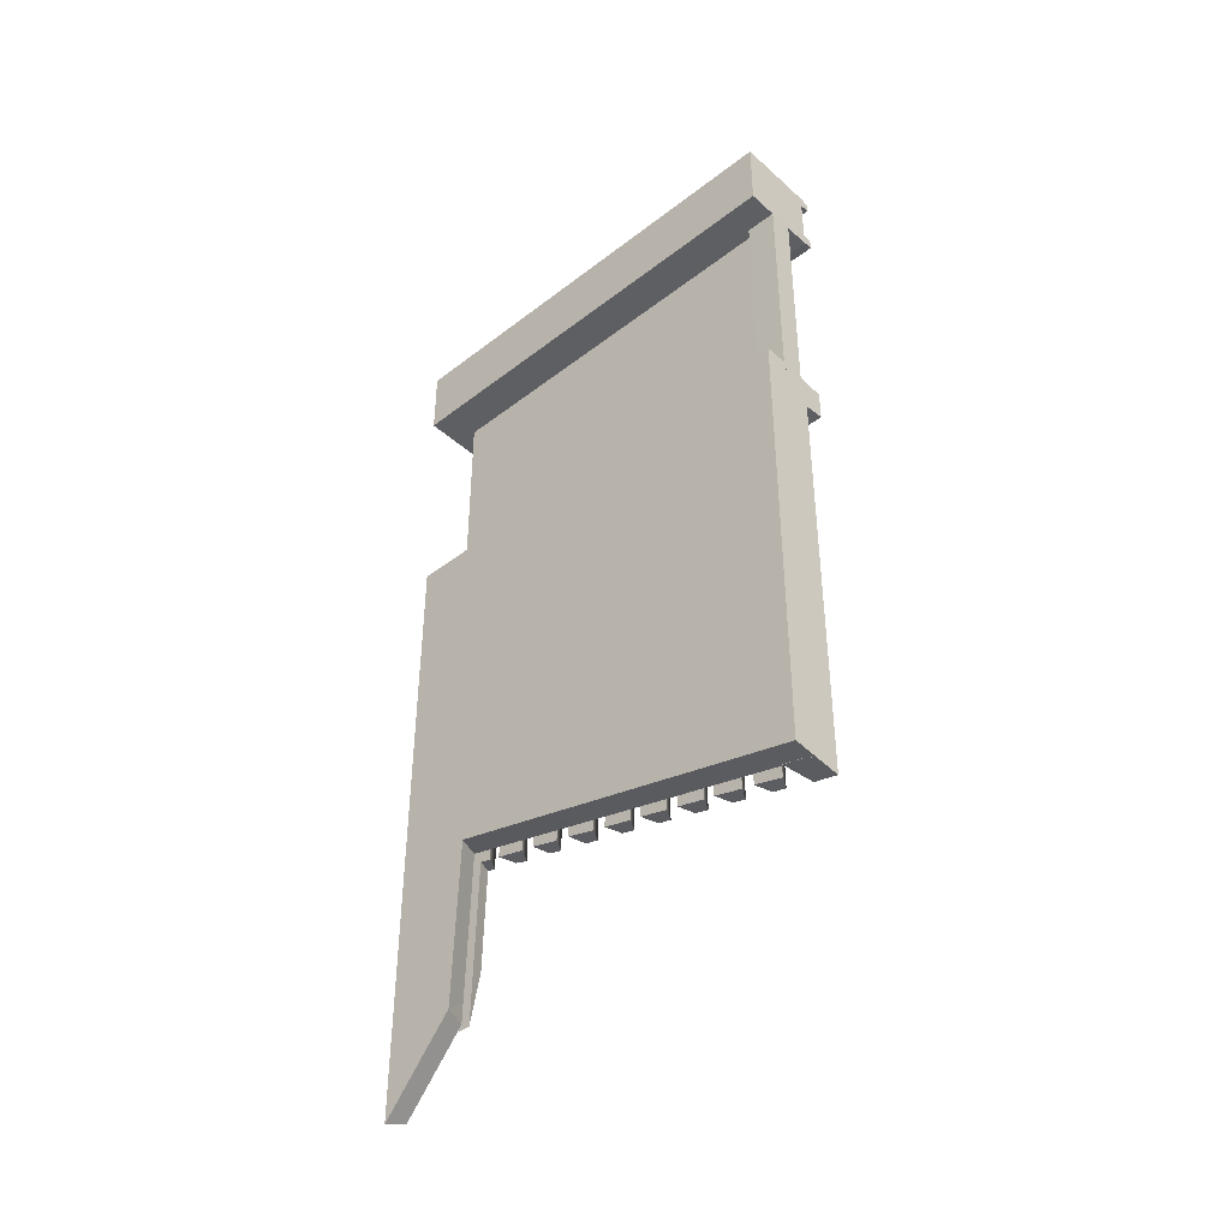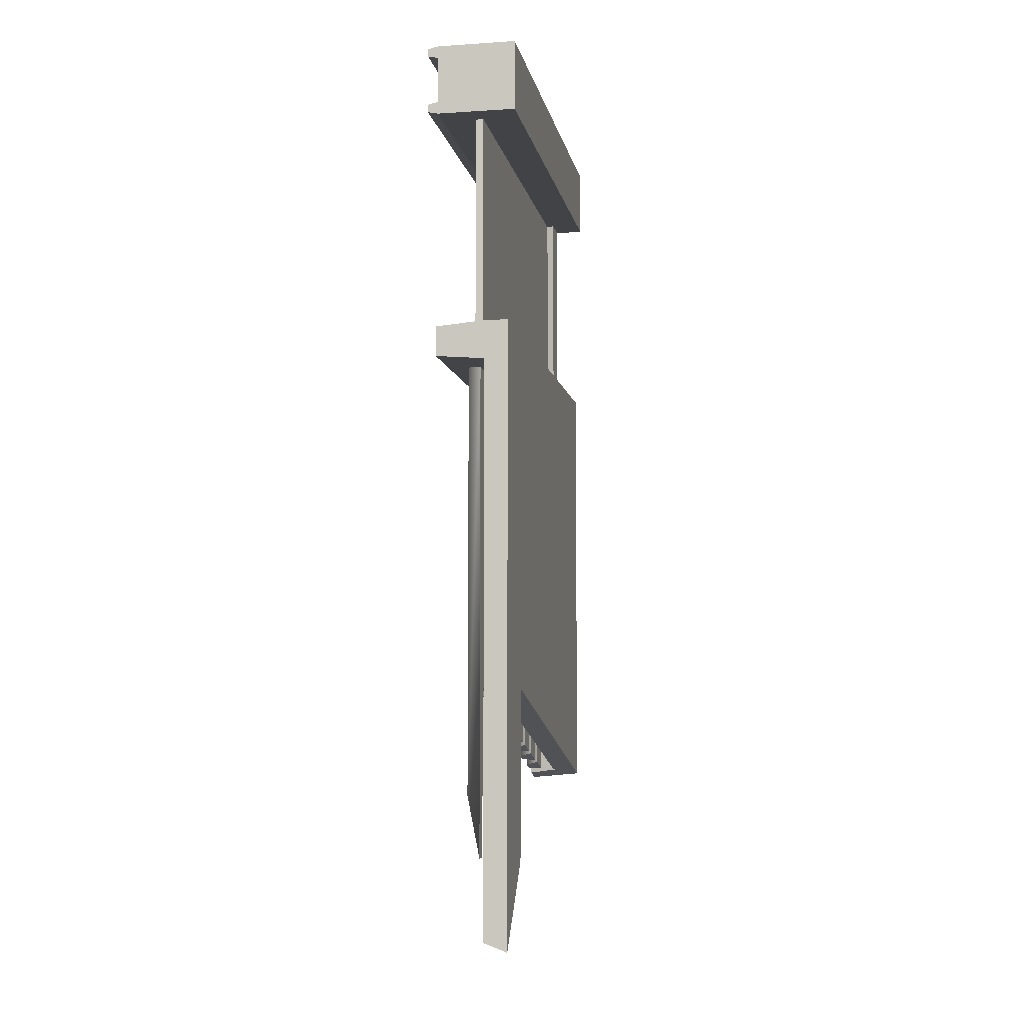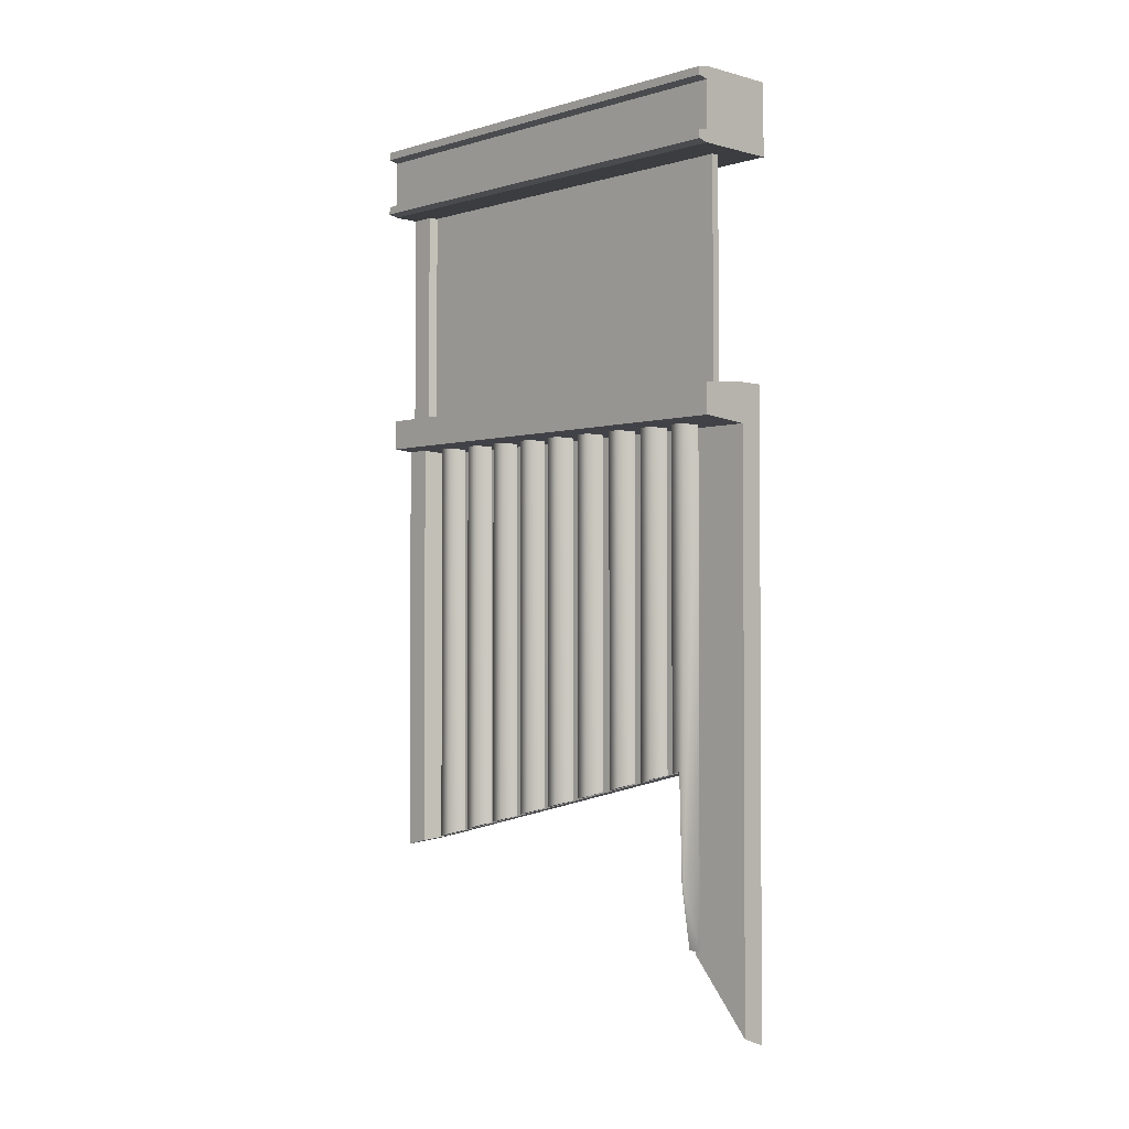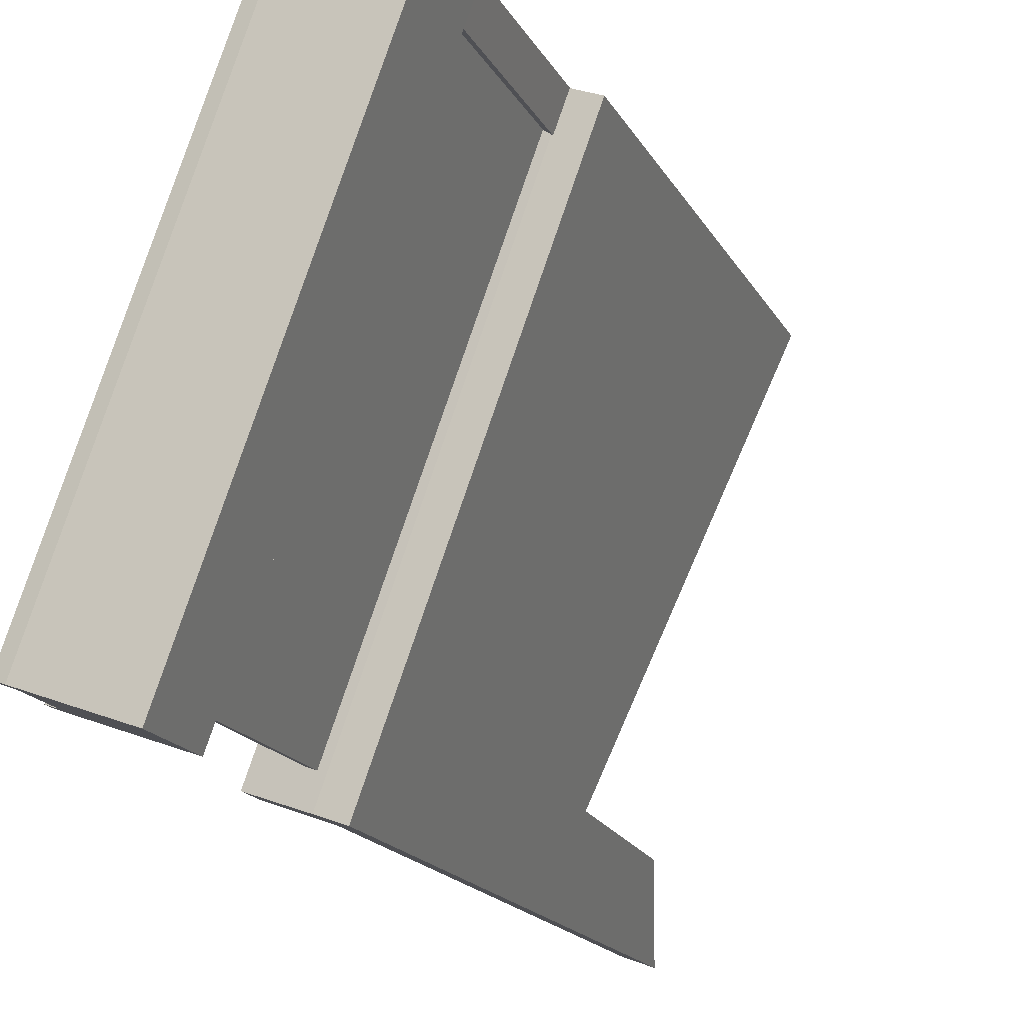
<metadata>
{"format":"obj","ext":"obj","renderer":"f3d","projection":"perspective","resolution":1024,"background":"white","views":[{"elev":-41.6,"azim":-67.1,"up":"+Y"},{"elev":-7.3,"azim":170.6,"up":"+Y"},{"elev":-2.3,"azim":116.2,"up":"+Y"},{"elev":-15.9,"azim":-161.3,"up":"+Z"}]}
</metadata>
<code>
g Stage_Dominating_Theater_Boss_P1_Fragment19
v 0.6975 -2.999 -1.554
v 0.6975 1.366 -1.554
v 0.5958 1.366 -1.672
v 0.5958 -3.598 -1.673
v 0.5524 -3.598 -1.553
v 0.6918 -2.999 -1.538
v 0.6815 -1.956 -1.51
v 0.6511 1.366 -1.426
v 0.651 -1.98 -1.426
v 0.4967 -1.982 -1.4
v 0.4968 1.366 -1.4
v 0.5958 1.366 -1.672
v 0.6975 1.366 -1.554
v 0.6511 1.366 -1.426
v 0.4968 1.366 -1.4
v 0.4591 1.364 -1.297
v 0.5609 1.364 -1.178
v 0.5145 1.364 -1.051
v 0.3601 1.364 -1.025
v 0.3161 1.362 -0.904
v 0.4178 1.362 -0.7852
v 0.3714 1.362 -0.6577
v 0.2171 1.362 -0.632
v 0.1691 1.36 -0.5002
v 0.2708 1.36 -0.3813
v 0.2244 1.36 -0.2538
v 0.07007 1.36 -0.2281
v 0.02461 1.357 -0.1032
v 0.1264 1.357 0.01563
v 0.07995 1.357 0.1431
v -0.07439 1.357 0.1688
v -0.1133 1.353 0.2757
v -0.01155 1.353 0.3945
v -0.05795 1.353 0.522
v -0.2123 1.353 0.5477
v -0.2512 1.35 0.6545
v -0.1494 1.35 0.7733
v -0.1958 1.35 0.9008
v -0.3502 1.35 0.9265
v -0.3851 1.347 1.023
v -0.2834 1.347 1.141
v -0.3298 1.347 1.269
v -0.4842 1.347 1.295
v -0.5256 1.343 1.409
v -0.4239 1.343 1.527
v -0.4703 1.343 1.655
v -0.6246 1.343 1.681
v 0.4592 -2.009 -1.297
v 0.4591 1.364 -1.297
v 0.3601 1.364 -1.025
v 0.36 -2.078 -1.025
v 0.3161 -2.102 -0.9041
v 0.3161 1.362 -0.904
v 0.2171 1.362 -0.632
v 0.217 -2.181 -0.6318
v 0.1691 -2.204 -0.5002
v 0.1691 1.36 -0.5002
v 0.07007 1.36 -0.2281
v 0.06999 -2.283 -0.2279
v 0.02464 -2.316 -0.1033
v 0.02461 1.357 -0.1032
v -0.07439 1.357 0.1688
v -0.07448 -2.387 0.169
v -0.1133 -2.41 0.2756
v -0.1133 1.353 0.2757
v -0.2123 1.353 0.5477
v -0.2124 -2.484 0.5479
v -0.2511 -2.51 0.6544
v -0.2512 1.35 0.6545
v -0.3502 1.35 0.9265
v -0.3503 -2.583 0.9267
v -0.3851 -2.603 1.022
v -0.3851 1.347 1.023
v -0.4842 1.347 1.295
v -0.4842 -2.679 1.295
v -0.5256 -2.704 1.408
v -0.5256 1.343 1.409
v -0.6246 1.343 1.681
v -0.6247 -2.78 1.681
v 0.4967 -1.982 -1.4
v 0.5374 -1.954 -1.512
v 0.5958 1.366 -1.672
v 0.4968 1.366 -1.4
v 0.5958 -3.598 -1.673
v 0.5524 -3.598 -1.553
v 0.4592 -2.009 -1.297
v 0.5609 -2.041 -1.178
v 0.5609 1.364 -1.178
v 0.4591 1.364 -1.297
v 0.5145 1.364 -1.051
v 0.5144 -2.087 -1.051
v 0.36 -2.078 -1.025
v 0.3601 1.364 -1.025
v 0.3161 -2.102 -0.9041
v 0.4178 -2.139 -0.7852
v 0.4178 1.362 -0.7852
v 0.3161 1.362 -0.904
v 0.3714 1.362 -0.6577
v 0.3714 -2.174 -0.6575
v 0.217 -2.181 -0.6318
v 0.2171 1.362 -0.632
v 0.1691 -2.204 -0.5002
v 0.2708 -2.245 -0.3813
v 0.2708 1.36 -0.3813
v 0.1691 1.36 -0.5002
v 0.2244 1.36 -0.2538
v 0.2244 -2.276 -0.2536
v 0.06999 -2.283 -0.2279
v 0.07007 1.36 -0.2281
v 0.02464 -2.316 -0.1033
v 0.1264 -2.346 0.01562
v 0.1264 1.357 0.01563
v 0.02461 1.357 -0.1032
v 0.07995 1.357 0.1431
v 0.07989 -2.38 0.1433
v -0.07448 -2.387 0.169
v -0.07439 1.357 0.1688
v -0.1133 -2.41 0.2756
v -0.01155 -2.443 0.3945
v -0.01155 1.353 0.3945
v -0.1133 1.353 0.2757
v -0.05795 1.353 0.522
v -0.05801 -2.476 0.5222
v -0.2124 -2.484 0.5479
v -0.2123 1.353 0.5477
v -0.2511 -2.51 0.6544
v -0.1494 -2.543 0.7733
v -0.1494 1.35 0.7733
v -0.2512 1.35 0.6545
v -0.1958 1.35 0.9008
v -0.1959 -2.577 0.901
v -0.3503 -2.583 0.9267
v -0.3502 1.35 0.9265
v -0.3851 -2.603 1.022
v -0.2834 -2.634 1.141
v -0.2834 1.347 1.141
v -0.3851 1.347 1.023
v -0.3298 1.347 1.269
v -0.3299 -2.671 1.269
v -0.4842 -2.679 1.295
v -0.4842 1.347 1.295
v -0.5256 -2.704 1.408
v -0.4239 -2.739 1.527
v -0.4239 1.343 1.527
v -0.5256 1.343 1.409
v -0.4703 1.343 1.655
v -0.4704 -2.772 1.655
v -0.6247 -2.78 1.681
v -0.6246 1.343 1.681
v -0.7971 -2.796 1.738
v -0.5419 -2.833 1.903
v -0.5419 1.267 1.903
v -0.7971 1.267 1.738
v -0.6232 1.267 2.126
v -0.9026 1.267 2.025
v -0.7971 1.267 1.738
v -0.5419 1.267 1.903
v 1.082 1.271 -1.958
v -0.4305 1.271 2.196
v -0.4305 1.567 2.196
v 1.082 1.567 -1.958
v -0.4305 1.567 2.196
v -0.8855 1.609 2.031
v 0.6266 1.609 -2.124
v 1.082 1.567 -1.958
v 1.082 1.271 -1.958
v 0.6266 1.23 -2.124
v -0.8855 1.23 2.031
v -0.4305 1.271 2.196
v -0.8855 1.609 2.031
v -1.105 1.609 1.951
v 0.4076 1.609 -2.203
v 0.6266 1.609 -2.124
v -1.105 1.609 1.951
v -1.104 -2.843 1.952
v -1.044 -2.802 1.787
v 0.4076 1.609 -2.203
v 0.2168 -3.784 -1.673
v 0.4098 -4.433 -2.203
v -1.105 1.609 1.951
v -0.7423 -2.592 0.9599
v 0.129 -1.985 -1.435
v 0.4076 1.609 -2.203
v -1.105 1.609 1.951
v -0.9209 -2.716 1.45
v -0.7423 -2.592 0.9599
v -1.044 -2.802 1.787
v 0.4076 1.609 -2.203
v 0.1539 -1.968 -1.503
v 0.1736 -3.64 -1.555
v 0.2168 -3.784 -1.673
v 0.129 -1.985 -1.435
v -0.8855 1.23 2.031
v -0.8856 -2.864 2.031
v -1.104 -2.843 1.952
v -1.105 1.609 1.951
v -0.8855 1.609 2.031
v -0.4305 1.271 2.196
v -0.8855 1.23 2.031
v -0.4305 1.567 2.196
v 0.6266 1.609 -2.124
v 0.6266 1.23 -2.124
v 1.082 1.271 -1.958
v 1.082 1.567 -1.958
v 0.4076 1.609 -2.203
v 0.6266 1.23 -2.124
v 0.6266 1.609 -2.124
v 0.4098 -4.433 -2.203
v 0.6266 -4.347 -2.124
v 1.077 3.855 -1.961
v -0.4364 3.855 2.194
v -0.4364 4.313 2.194
v 1.077 4.313 -1.961
v 1.17 4.334 -1.927
v -0.3429 4.334 2.229
v -0.3429 4.412 2.229
v 1.17 4.412 -1.927
v -0.3429 4.412 2.229
v -0.4364 4.433 2.194
v 1.077 4.433 -1.961
v 1.17 4.412 -1.927
v -0.3429 3.834 2.229
v -0.4364 3.855 2.194
v 1.077 3.855 -1.961
v 1.17 3.834 -1.927
v -1.17 3.733 1.927
v -0.4364 3.735 2.194
v 1.077 3.735 -1.961
v 0.3427 3.733 -2.229
v 1.17 3.834 -1.927
v 1.17 3.756 -1.927
v -0.3429 3.756 2.229
v -0.3429 3.834 2.229
v 1.17 4.334 -1.927
v 1.077 4.313 -1.961
v -0.4364 4.313 2.194
v -0.3429 4.334 2.229
v 1.17 3.756 -1.927
v 1.077 3.735 -1.961
v -0.4364 3.735 2.194
v -0.3429 3.756 2.229
v 0.3427 4.433 -2.229
v 1.077 4.433 -1.961
v -0.4364 4.433 2.194
v -1.17 4.433 1.927
v -0.794 1.524 1.746
v -0.5967 1.524 1.889
v -0.5969 3.795 1.89
v -0.7965 3.795 1.745
v -0.5967 1.524 1.889
v -0.676 1.524 2.107
v -0.676 3.795 2.107
v -0.5969 3.795 1.89
v -0.0005029 1.609 0.0004008
v -0.675 1.609 1.854
v -0.675 3.735 1.854
v -0.0005029 3.735 0.0004027
v -0.0005029 1.609 0.0004008
v -0.0005029 3.735 0.0004027
v 0.674 3.735 -1.853
v 0.674 1.609 -1.853
v -1.17 4.433 1.927
v -1.17 3.733 1.927
v 0.3427 3.733 -2.229
v 0.3427 4.433 -2.229
v -0.4364 4.313 2.194
v -0.4364 3.855 2.194
v -1.17 3.733 1.927
v -1.17 4.433 1.927
v -0.4364 3.735 2.194
v -0.3429 3.834 2.229
v -0.3429 3.756 2.229
v -0.4364 4.433 2.194
v -0.3429 4.334 2.229
v -0.3429 4.412 2.229
v 0.3427 3.733 -2.229
v 1.077 3.855 -1.961
v 1.077 4.313 -1.961
v 0.3427 4.433 -2.229
v 1.077 3.735 -1.961
v 1.17 3.834 -1.927
v 1.17 3.756 -1.927
v 1.077 4.433 -1.961
v 1.17 4.334 -1.927
v 1.17 4.412 -1.927
v -0.676 1.524 2.107
v -0.8966 1.524 2.028
v -0.8966 3.795 2.028
v -0.676 3.795 2.107
v -0.7965 3.795 1.745
v -0.8966 3.795 2.028
v -0.8966 1.524 2.028
v -0.794 1.524 1.746
v -0.676 1.524 2.107
v -0.5967 1.524 1.889
v -0.794 1.524 1.746
v -0.8966 1.524 2.028
v -0.7466 3.735 1.828
v -0.7466 1.609 1.828
v -0.07207 1.609 -0.02565
v -0.07208 3.735 -0.02564
v 0.6024 3.735 -1.879
v -0.07208 3.735 -0.02564
v -0.07207 1.609 -0.02565
v 0.6024 1.609 -1.879
v -0.7466 1.609 1.828
v -0.675 1.609 1.854
v -0.0005029 1.609 0.0004008
v -0.07207 1.609 -0.02565
v 0.674 1.609 -1.853
v 0.6024 1.609 -1.879
v -0.07208 3.735 -0.02564
v -0.0005029 3.735 0.0004027
v -0.675 3.735 1.854
v -0.7466 3.735 1.828
v 0.6024 3.735 -1.879
v 0.674 3.735 -1.853
v -0.7466 3.735 1.828
v -0.675 3.735 1.854
v -0.675 1.609 1.854
v -0.7466 1.609 1.828
v 0.6024 1.609 -1.879
v 0.674 1.609 -1.853
v 0.674 3.735 -1.853
v 0.6024 3.735 -1.879
v -0.5969 3.795 1.89
v -0.676 3.795 2.107
v -0.8966 3.795 2.028
v -0.7965 3.795 1.745
v 0.6266 1.23 -2.124
v 0.6266 -4.347 -2.124
v 0.4198 -3.651 -1.556
v 0.4177 -3.435 -1.55
v 0.4032 -1.954 -1.51
v 0.3162 -2.015 -1.271
v -0.8855 1.23 2.031
v -0.4831 -2.581 0.9252
v -0.6821 -2.722 1.472
v -0.8192 -2.819 1.848
v -0.8856 -2.864 2.031
v -0.5419 -2.833 1.903
v -0.6232 -2.888 2.126
v -0.6232 1.267 2.126
v -0.5419 1.267 1.903
v -0.6232 1.267 2.126
v -0.6232 -2.888 2.126
v -0.9026 -2.862 2.025
v -0.9026 1.267 2.025
v -0.9026 1.267 2.025
v -0.9026 -2.862 2.025
v -0.7971 -2.796 1.738
v -0.7971 1.267 1.738
v 0.6266 -4.347 -2.124
v 0.4098 -4.433 -2.203
v 0.2168 -3.784 -1.673
v 0.4198 -3.651 -1.556
v -0.5419 -2.833 1.903
v -0.7971 -2.796 1.738
v -0.9026 -2.862 2.025
v -0.6232 -2.888 2.126
v 0.3162 -2.015 -1.271
v 0.4032 -1.954 -1.51
v 0.1539 -1.968 -1.503
v 0.129 -1.985 -1.435
v -0.4831 -2.581 0.9252
v -0.7423 -2.592 0.9599
v -0.6821 -2.722 1.472
v -0.9209 -2.716 1.45
v -1.044 -2.802 1.787
v -0.8192 -2.819 1.848
v -0.8856 -2.864 2.031
v -1.104 -2.843 1.952
v 0.4198 -3.651 -1.556
v 0.1736 -3.64 -1.555
v 0.4177 -3.435 -1.55
v 0.4177 -3.435 -1.55
v 0.1736 -3.64 -1.555
v 0.1539 -1.968 -1.503
v 0.4032 -1.954 -1.51
v 0.4198 -3.651 -1.556
v 0.2168 -3.784 -1.673
v 0.1736 -3.64 -1.555
v 0.5609 -2.041 -1.178
v 0.4592 -2.009 -1.297
v 0.36 -2.078 -1.025
v 0.5144 -2.087 -1.051
v 0.4178 -2.139 -0.7852
v 0.3161 -2.102 -0.9041
v 0.217 -2.181 -0.6318
v 0.3714 -2.174 -0.6575
v 0.2708 -2.245 -0.3813
v 0.1691 -2.204 -0.5002
v 0.06999 -2.283 -0.2279
v 0.2244 -2.276 -0.2536
v 0.1264 -2.346 0.01562
v 0.02464 -2.316 -0.1033
v -0.07448 -2.387 0.169
v 0.07989 -2.38 0.1433
v -0.01155 -2.443 0.3945
v -0.1133 -2.41 0.2756
v -0.2124 -2.484 0.5479
v -0.05801 -2.476 0.5222
v -0.1494 -2.543 0.7733
v -0.2511 -2.51 0.6544
v -0.3503 -2.583 0.9267
v -0.1959 -2.577 0.901
v -0.2834 -2.634 1.141
v -0.3851 -2.603 1.022
v -0.4842 -2.679 1.295
v -0.3299 -2.671 1.269
v -0.4239 -2.739 1.527
v -0.5256 -2.704 1.408
v -0.6247 -2.78 1.681
v -0.4704 -2.772 1.655
v 0.6918 -2.999 -1.538
v 0.5524 -3.598 -1.553
v 0.5374 -1.954 -1.512
v 0.6815 -1.956 -1.51
v 0.651 -1.98 -1.426
v 0.6815 -1.956 -1.51
v 0.5374 -1.954 -1.512
v 0.4967 -1.982 -1.4
v -0.8856 -2.864 2.031
v -0.8192 -2.819 1.848
v -0.8856 -2.866 2.031
v -0.8192 -2.819 1.848
v -0.8856 -2.864 2.031
v -0.8856 -2.866 2.031
g Stage_Dominating_Theater_Boss_P1_Fragment19_0
f 3 2 1
f 4 3 1
f 4 1 5
f 1 6 5
f 1 2 7
f 6 1 7
f 7 2 8
f 9 7 8
f 10 9 8
f 11 10 8
f 14 13 12
f 15 14 12
f 18 17 16
f 19 18 16
f 22 21 20
f 23 22 20
f 26 25 24
f 27 26 24
f 30 29 28
f 31 30 28
f 34 33 32
f 35 34 32
f 38 37 36
f 39 38 36
f 42 41 40
f 43 42 40
f 46 45 44
f 47 46 44
f 50 49 48
f 51 50 48
f 54 53 52
f 55 54 52
f 58 57 56
f 59 58 56
f 62 61 60
f 63 62 60
f 66 65 64
f 67 66 64
f 70 69 68
f 71 70 68
f 74 73 72
f 75 74 72
f 78 77 76
f 79 78 76
f 82 81 80
f 83 82 80
f 82 84 81
f 84 85 81
f 88 87 86
f 89 88 86
f 88 90 87
f 90 91 87
f 92 91 90
f 93 92 90
f 96 95 94
f 97 96 94
f 96 98 95
f 98 99 95
f 100 99 98
f 101 100 98
f 104 103 102
f 105 104 102
f 104 106 103
f 106 107 103
f 108 107 106
f 109 108 106
f 112 111 110
f 113 112 110
f 112 114 111
f 114 115 111
f 116 115 114
f 117 116 114
f 120 119 118
f 121 120 118
f 120 122 119
f 122 123 119
f 124 123 122
f 125 124 122
f 128 127 126
f 129 128 126
f 128 130 127
f 130 131 127
f 132 131 130
f 133 132 130
f 136 135 134
f 137 136 134
f 136 138 135
f 138 139 135
f 140 139 138
f 141 140 138
f 144 143 142
f 145 144 142
f 144 146 143
f 146 147 143
f 148 147 146
f 149 148 146
f 152 151 150
f 153 152 150
f 156 155 154
f 157 156 154
f 160 159 158
f 161 160 158
f 164 163 162
f 165 164 162
f 168 167 166
f 169 168 166
f 172 171 170
f 173 172 170
f 176 175 174
f 179 178 177
f 182 181 180
f 183 182 180
f 186 185 184
f 185 187 184
f 190 189 188
f 191 190 188
f 188 189 192
f 195 194 193
f 196 195 193
f 197 196 193
f 197 199 198
f 200 197 198
f 203 202 201
f 204 203 201
f 207 206 205
f 205 206 208
f 206 209 208
f 212 211 210
f 213 212 210
f 216 215 214
f 217 216 214
f 220 219 218
f 221 220 218
f 224 223 222
f 225 224 222
f 228 227 226
f 229 228 226
f 232 231 230
f 233 232 230
f 236 235 234
f 237 236 234
f 240 239 238
f 241 240 238
f 244 243 242
f 245 244 242
f 248 247 246
f 249 248 246
f 252 251 250
f 253 252 250
f 256 255 254
f 257 256 254
f 260 259 258
f 261 260 258
f 264 263 262
f 265 264 262
f 268 267 266
f 269 268 266
f 270 267 268
f 271 267 270
f 272 271 270
f 273 269 266
f 273 266 274
f 275 273 274
f 278 277 276
f 279 278 276
f 280 276 277
f 280 277 281
f 282 280 281
f 283 278 279
f 284 278 283
f 285 284 283
f 288 287 286
f 289 288 286
f 292 291 290
f 293 292 290
f 296 295 294
f 297 296 294
f 300 299 298
f 301 300 298
f 304 303 302
f 305 304 302
f 308 307 306
f 309 308 306
f 310 308 309
f 311 310 309
f 314 313 312
f 315 314 312
f 312 313 316
f 313 317 316
f 320 319 318
f 321 320 318
f 324 323 322
f 325 324 322
f 328 327 326
f 329 328 326
f 332 331 330
f 333 332 330
f 330 334 333
f 330 335 334
f 330 336 335
f 336 337 335
f 336 338 337
f 336 339 338
f 336 340 339
f 343 342 341
f 344 343 341
f 347 346 345
f 348 347 345
f 351 350 349
f 352 351 349
f 355 354 353
f 356 355 353
f 359 358 357
f 360 359 357
f 363 362 361
f 364 363 361
f 364 361 365
f 366 364 365
f 366 365 367
f 368 366 367
f 369 368 367
f 370 369 367
f 371 369 370
f 372 369 371
f 375 374 373
f 378 377 376
f 379 378 376
f 382 381 380
f 385 384 383
f 386 385 383
f 389 388 387
f 390 389 387
f 393 392 391
f 394 393 391
f 397 396 395
f 398 397 395
f 401 400 399
f 402 401 399
f 405 404 403
f 406 405 403
f 409 408 407
f 410 409 407
f 413 412 411
f 414 413 411
f 417 416 415
f 418 417 415
f 421 420 419
f 422 421 419
f 425 424 423
f 428 427 426

</code>
